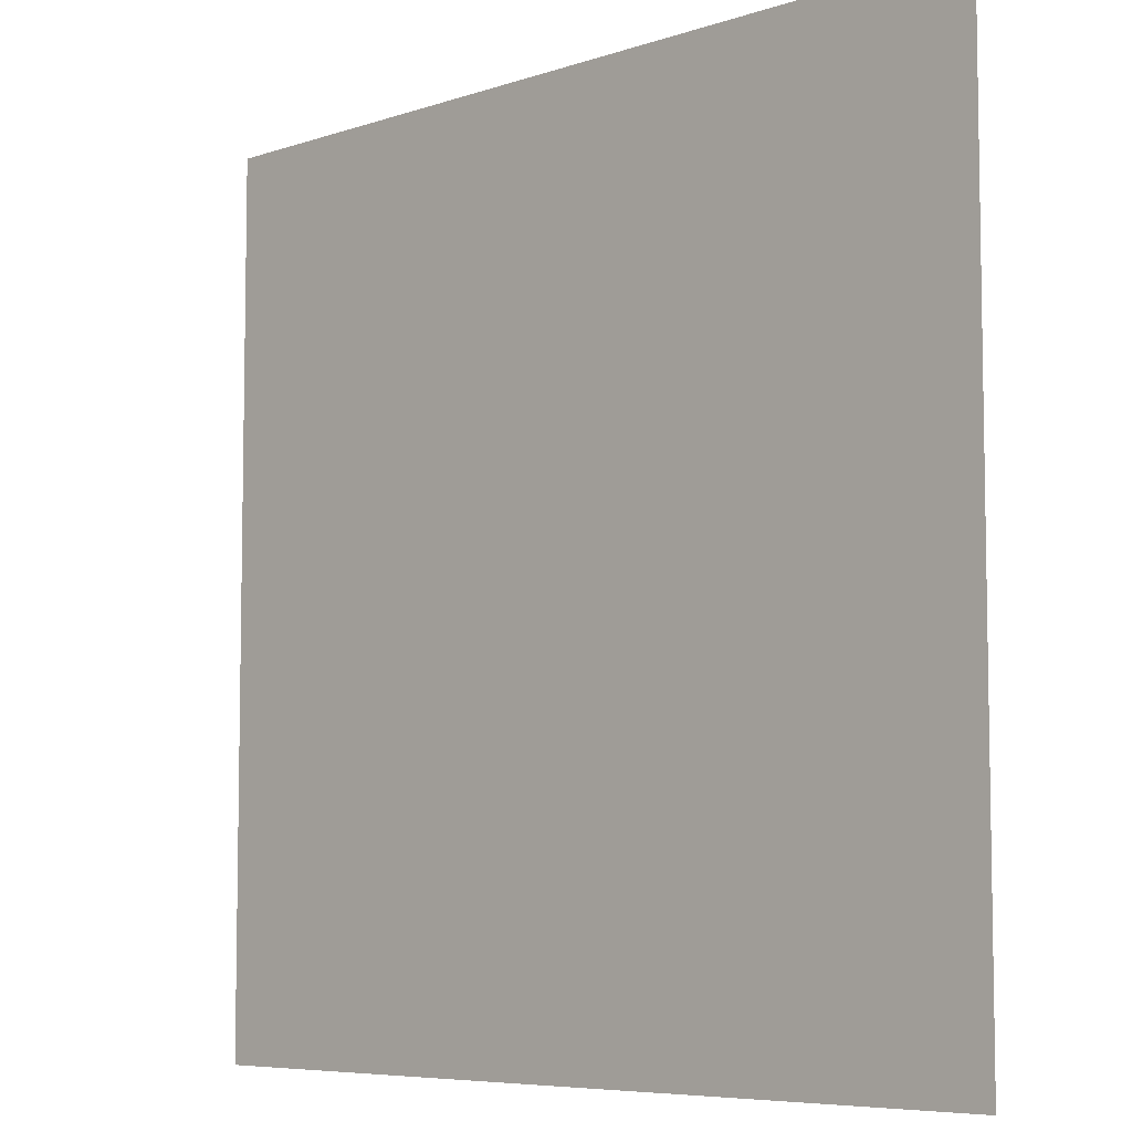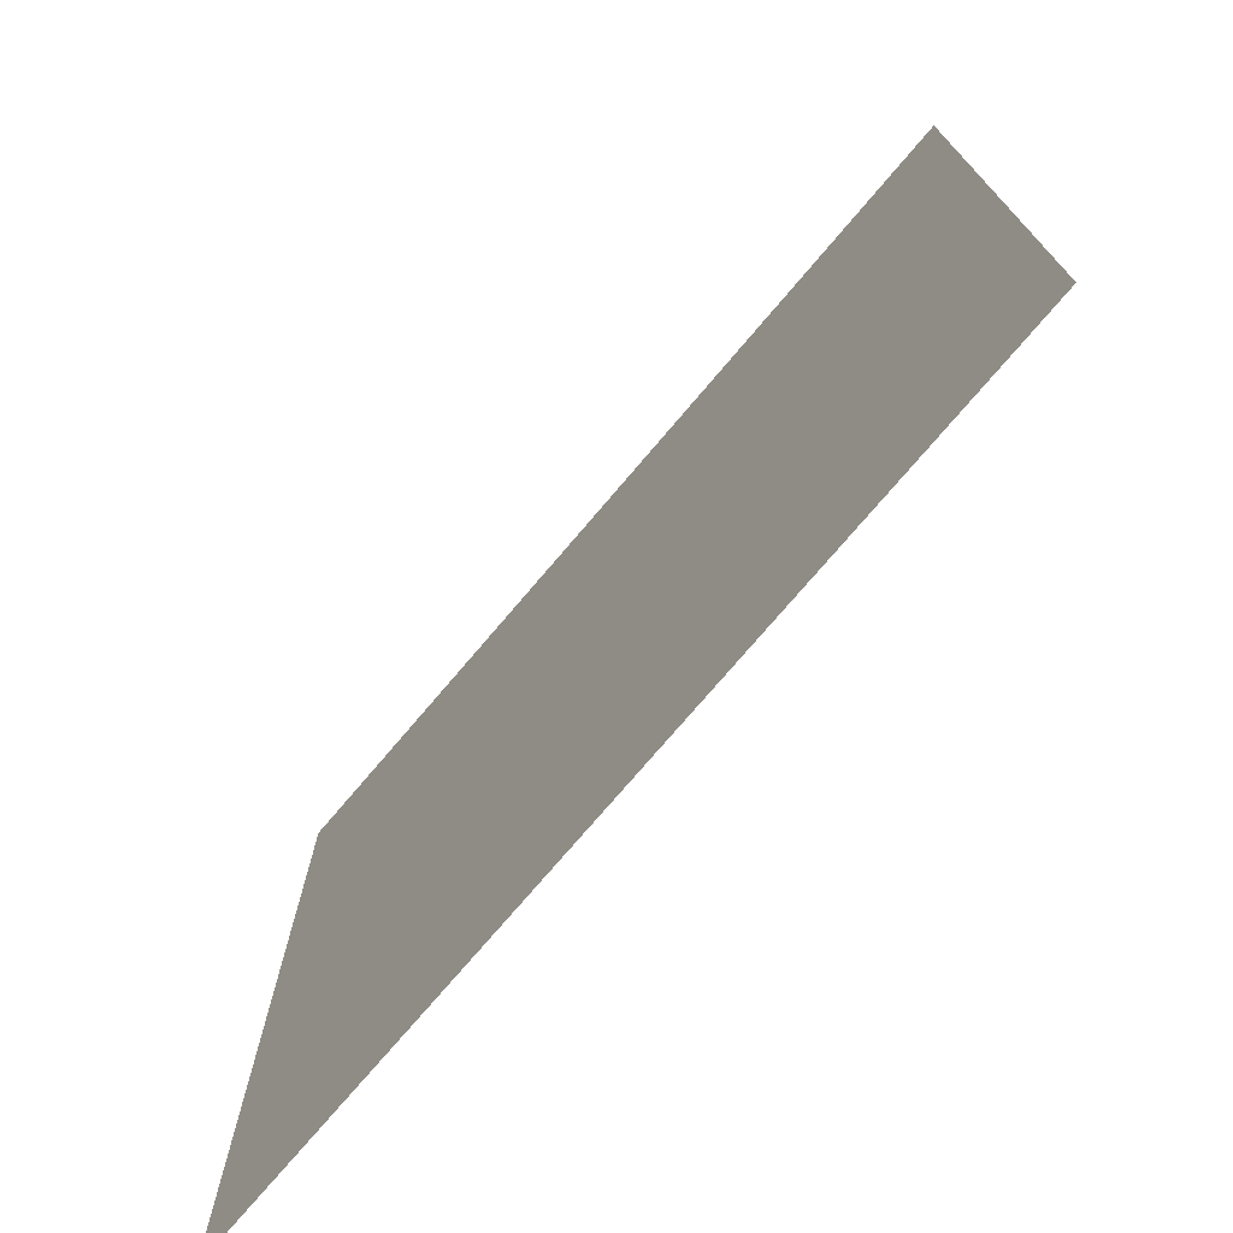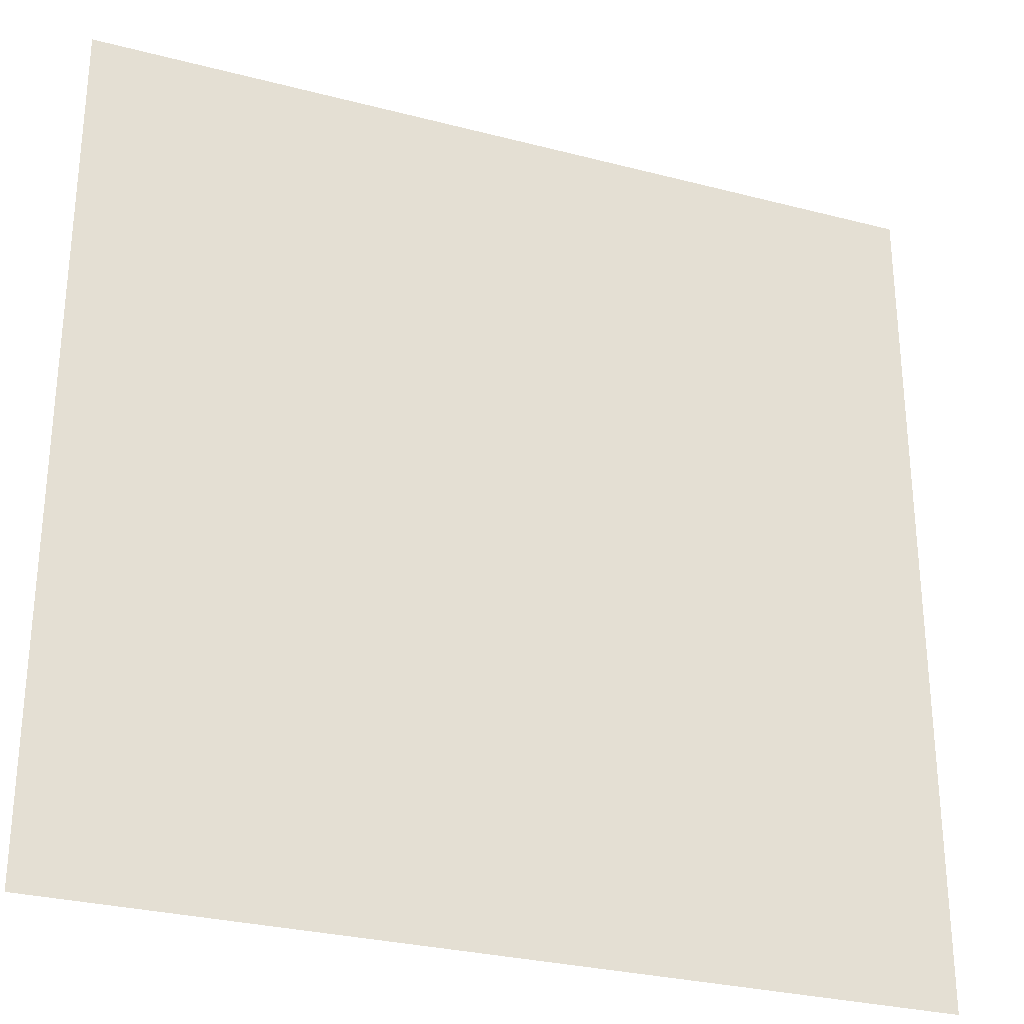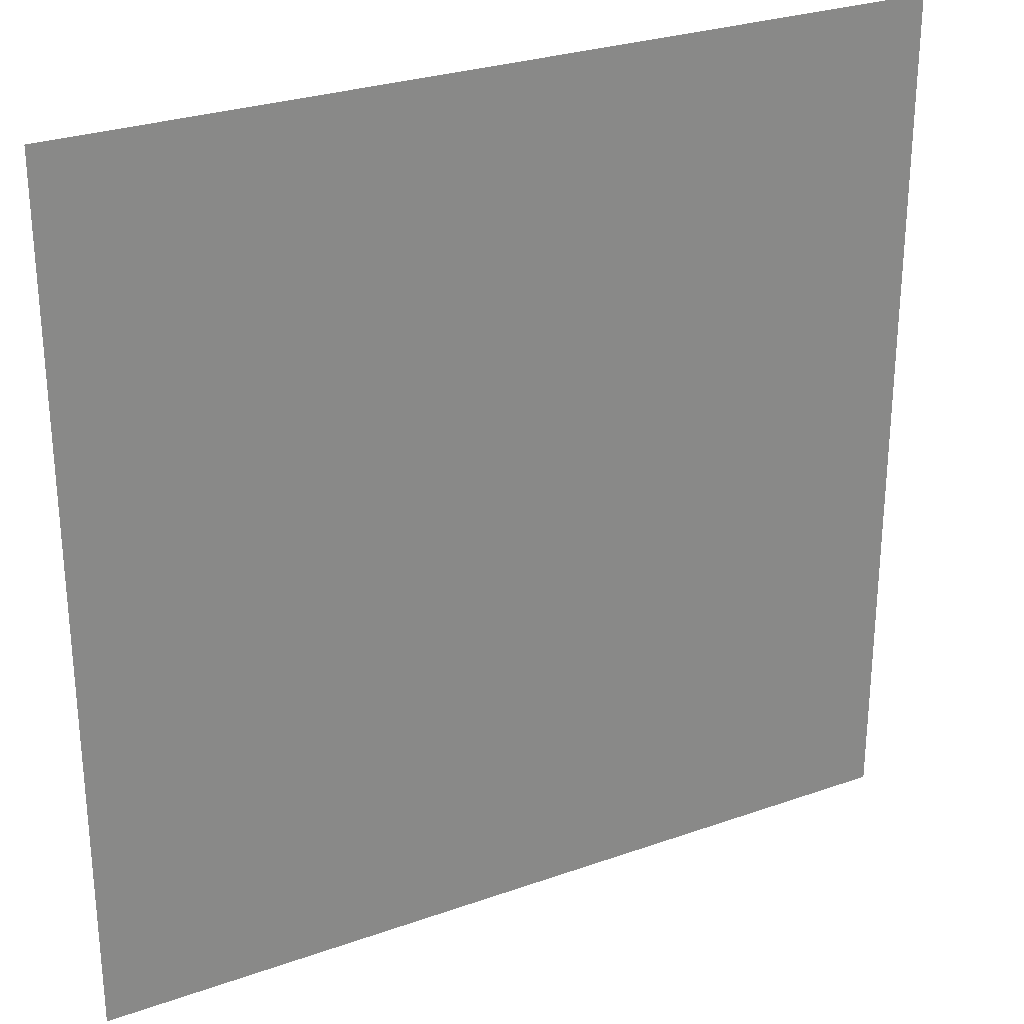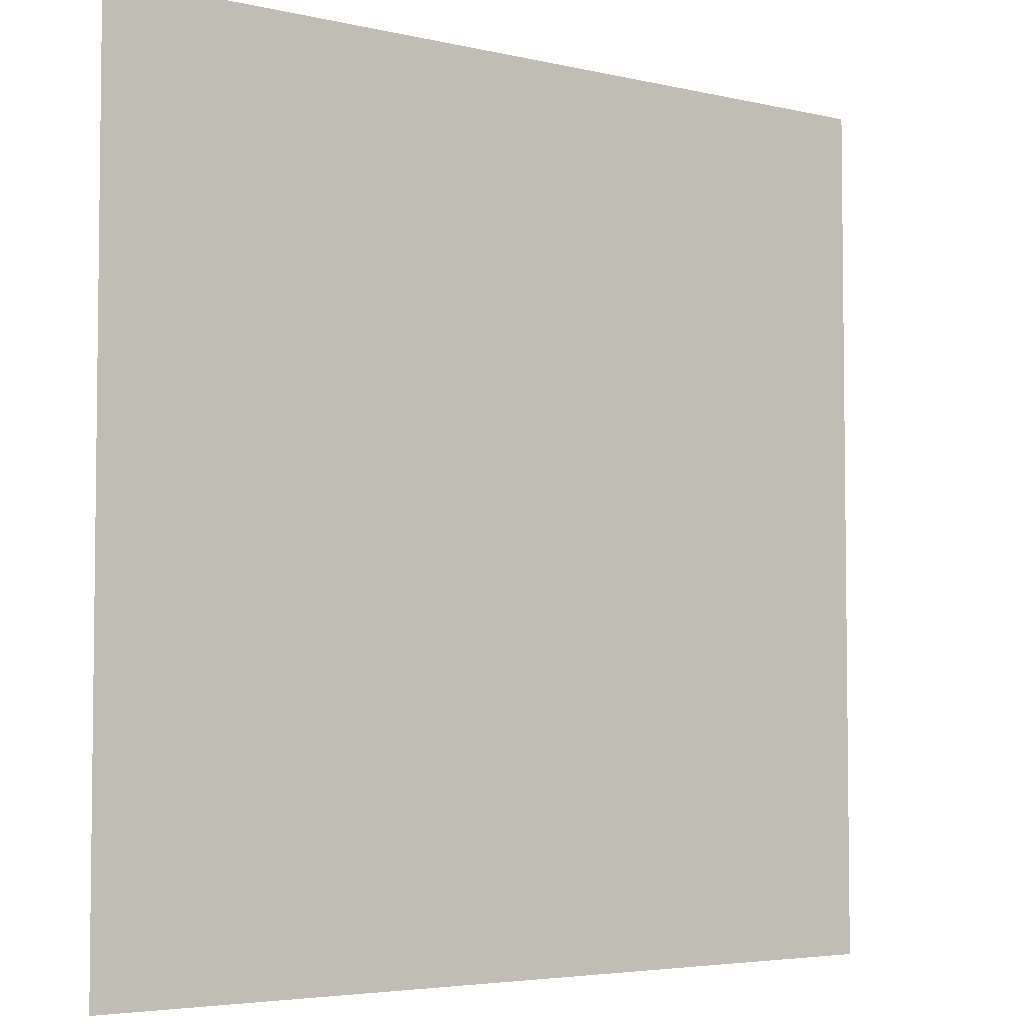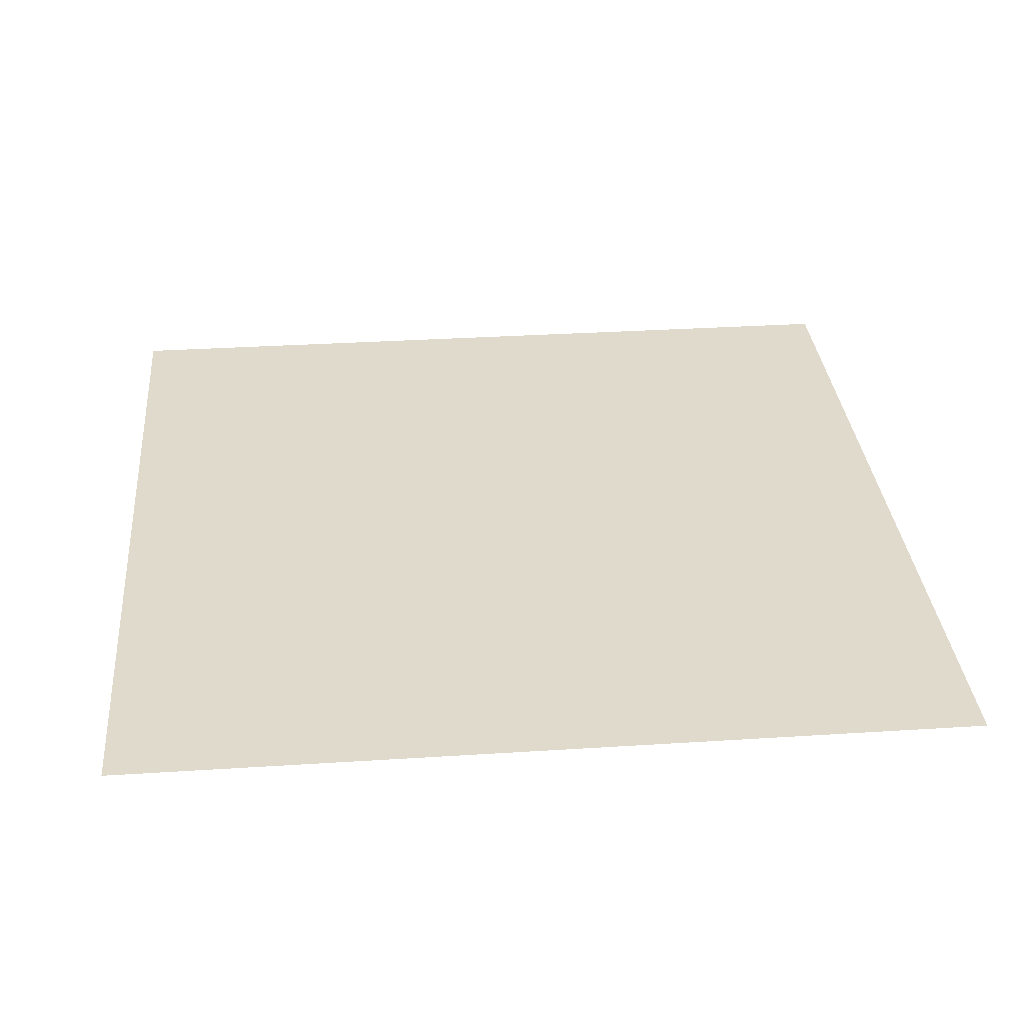
<metadata>
{"format":"obj","ext":"obj","renderer":"f3d","projection":"perspective","resolution":1024,"background":"white","views":[{"elev":-6.7,"azim":-135.5,"up":"+Y"},{"elev":-74.6,"azim":-130.3,"up":"+Y"},{"elev":-29.1,"azim":158.8,"up":"+Y"},{"elev":27.8,"azim":151.6,"up":"+Y"},{"elev":-4.4,"azim":-37.1,"up":"+Y"},{"elev":32.5,"azim":84.9,"up":"+Z"}]}
</metadata>
<code>
v -19 -32 0
v -20 -32 0
v -20 -31 0
v -19 -31 0
g OutlineTestMap_mesh_0036
f 1 2 3 4

</code>
